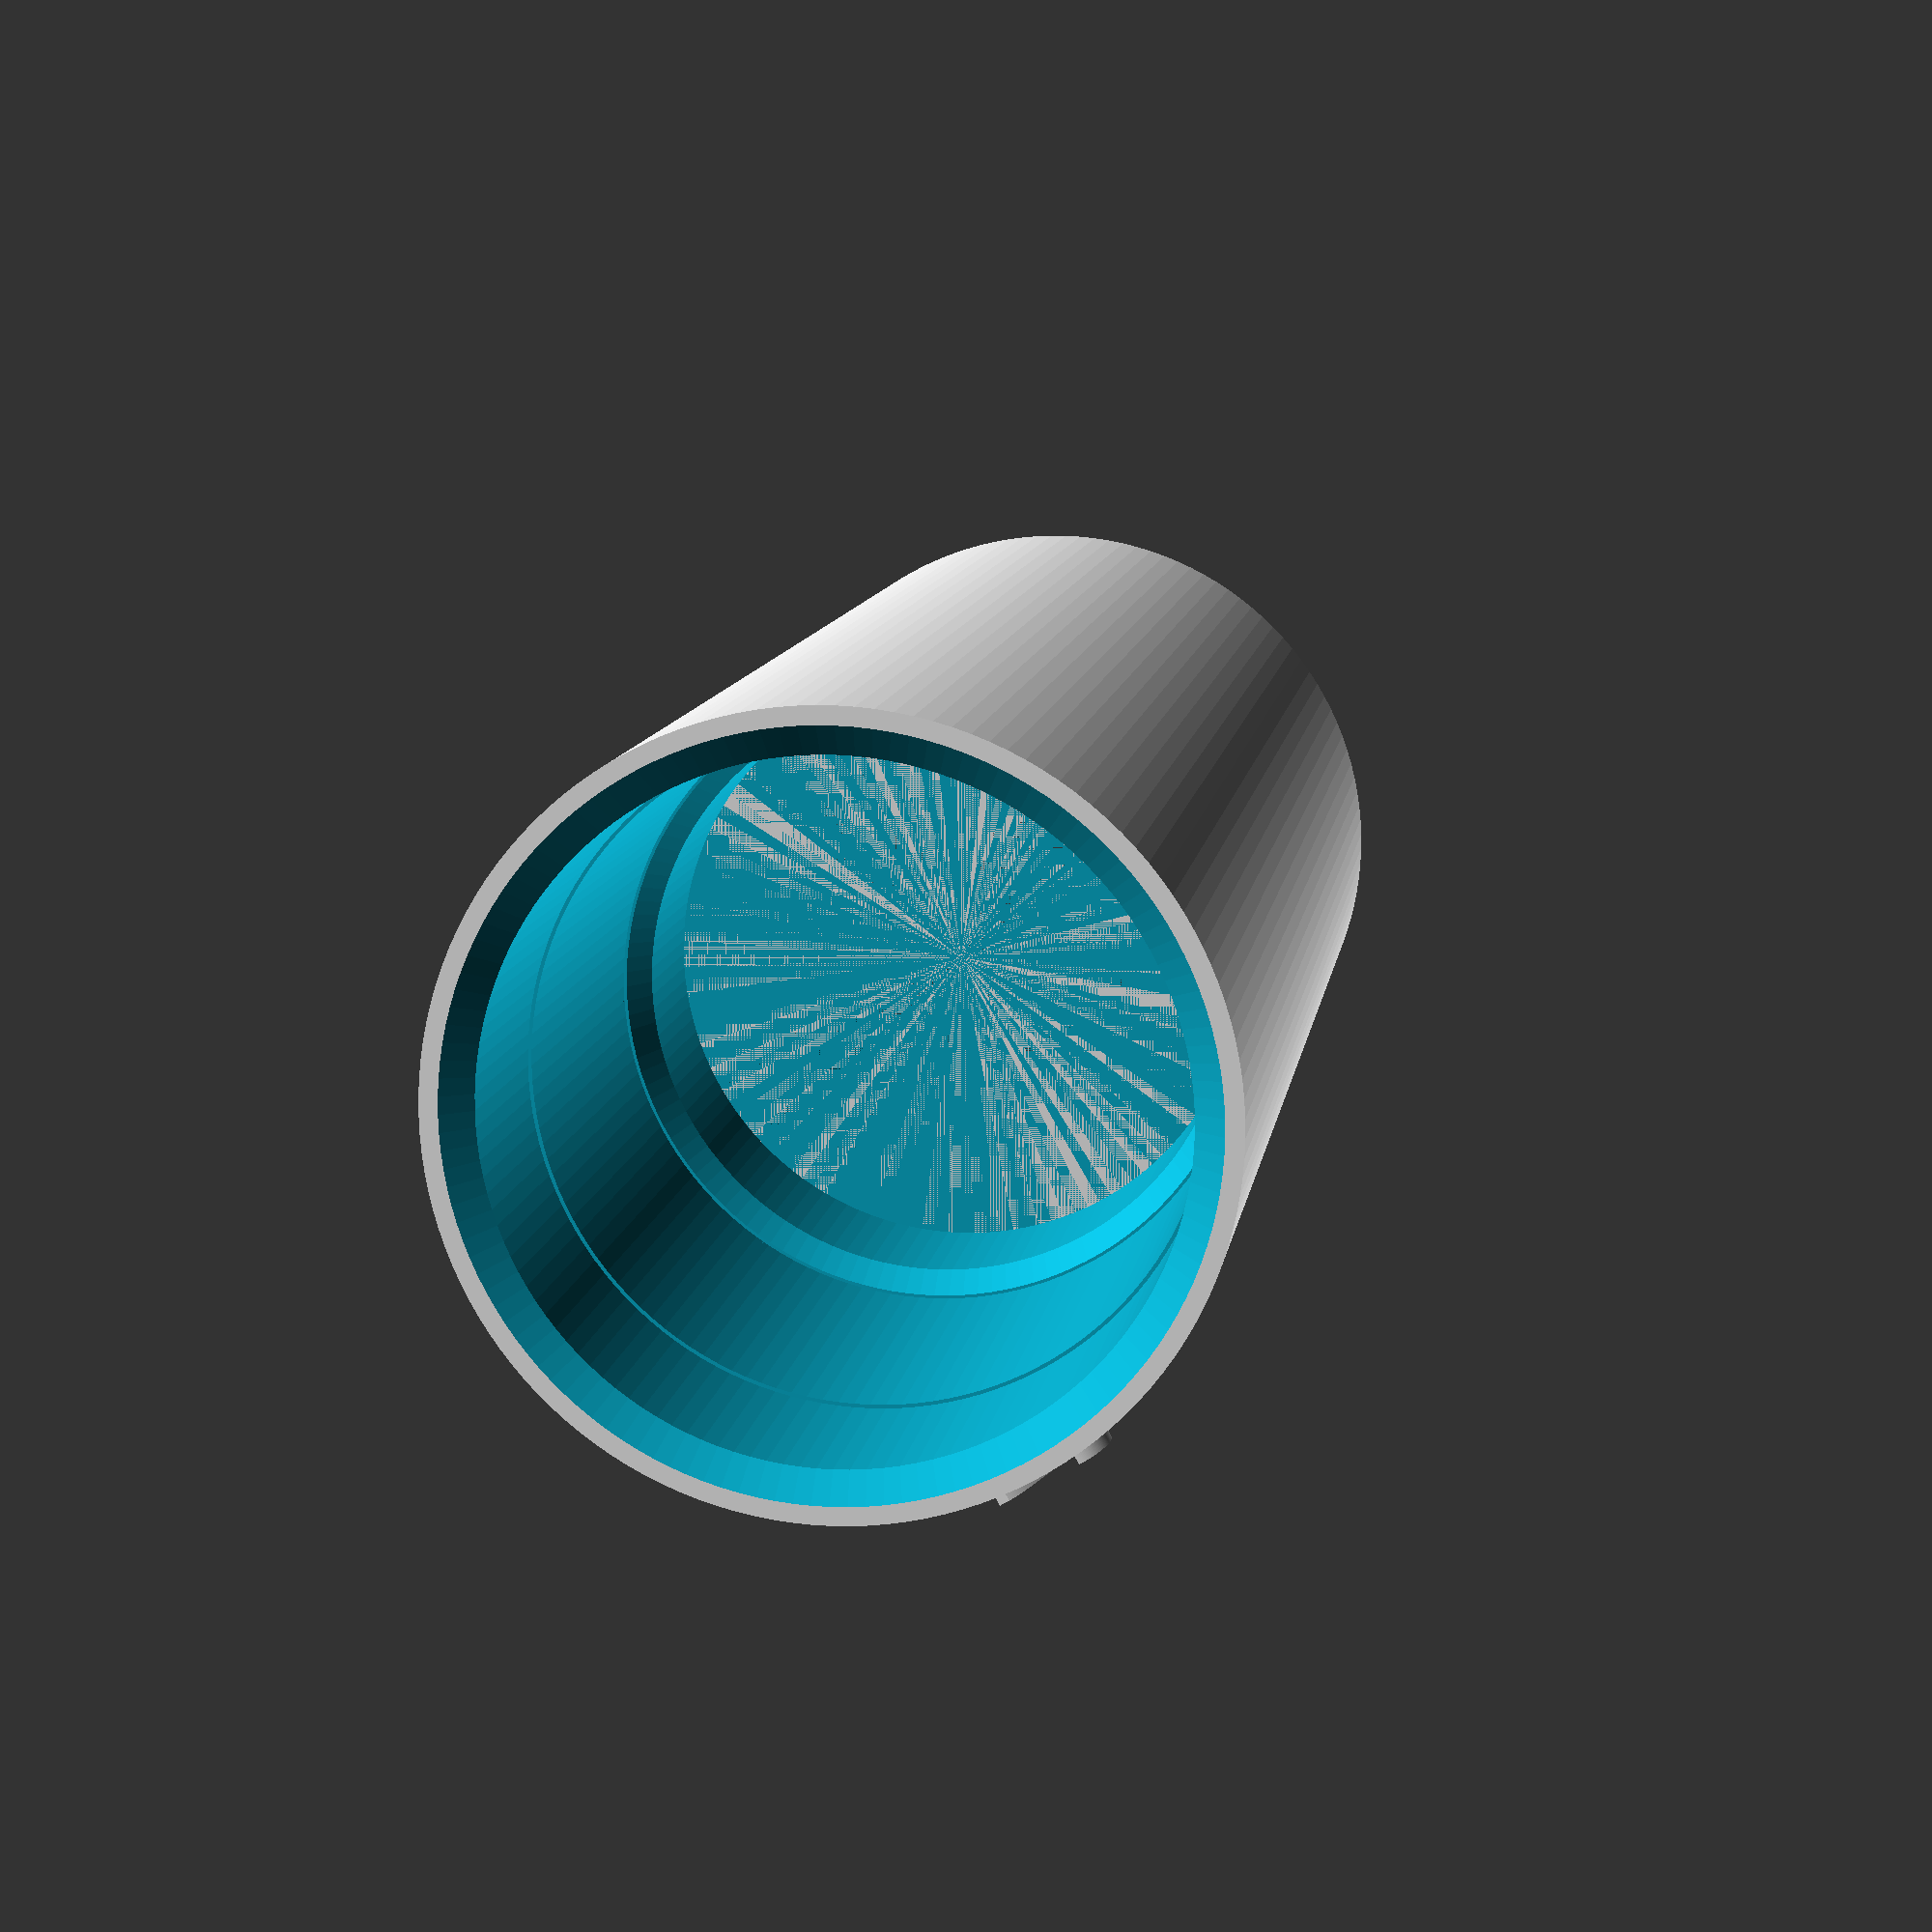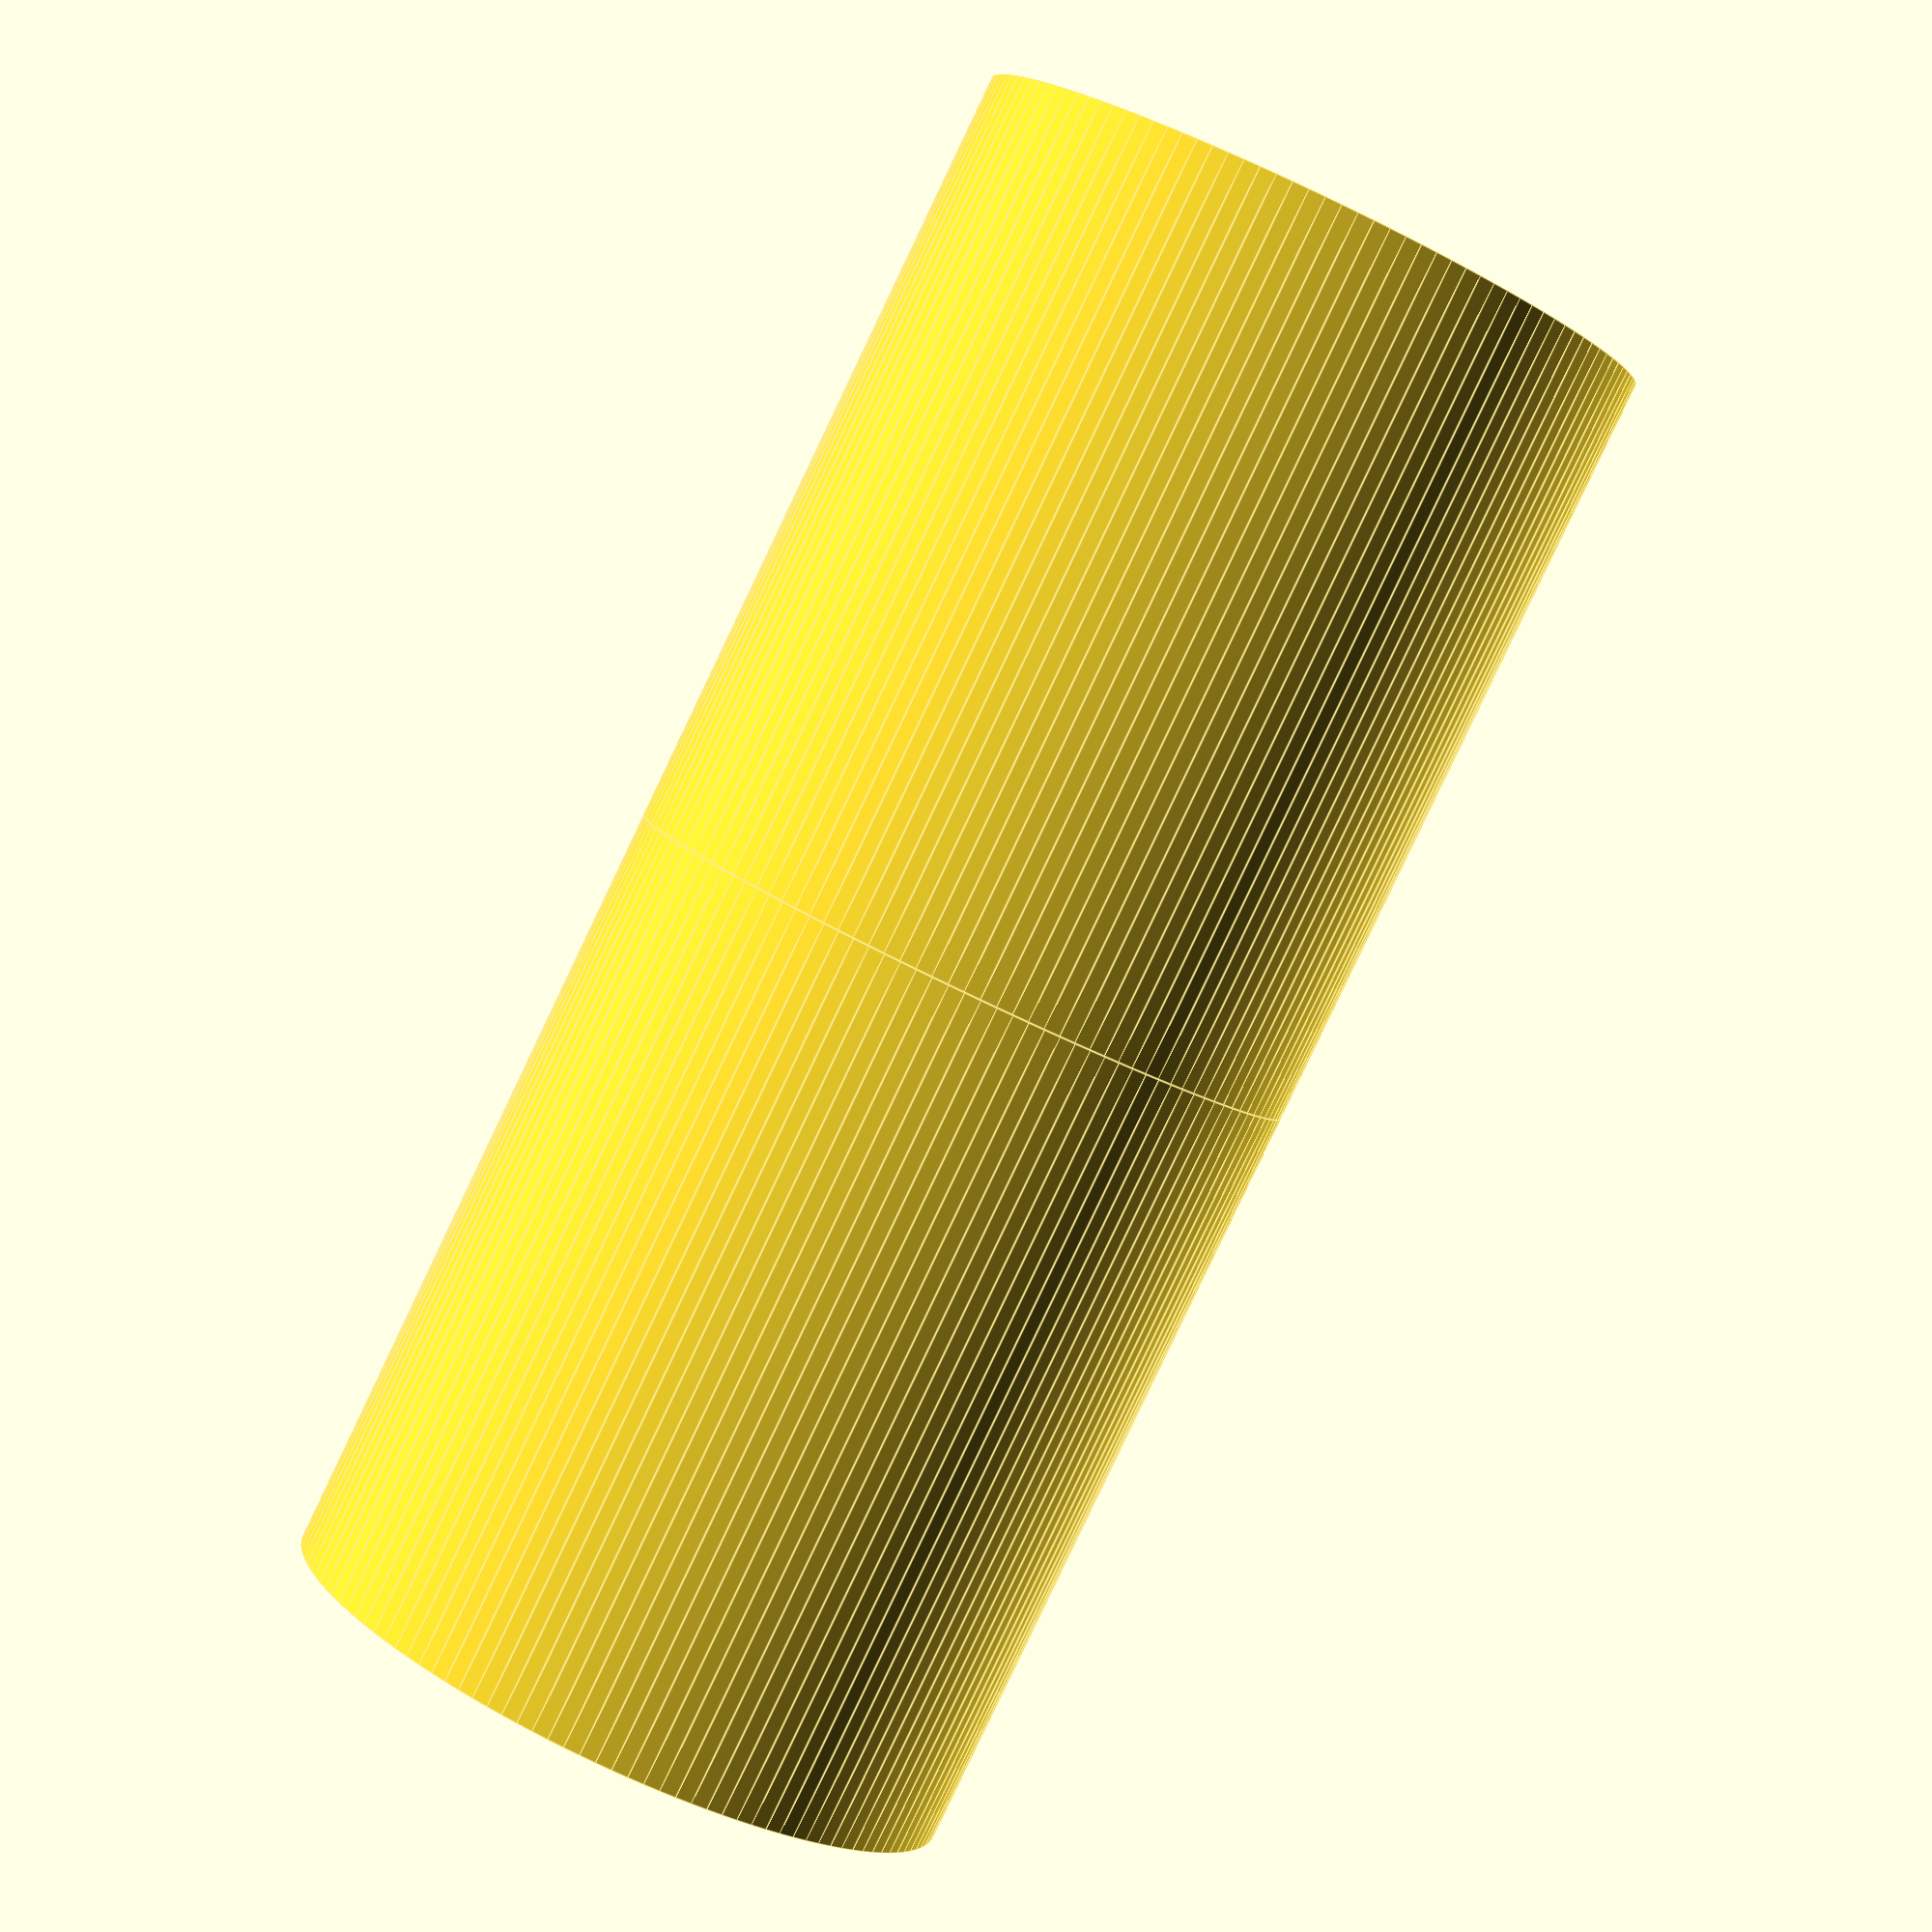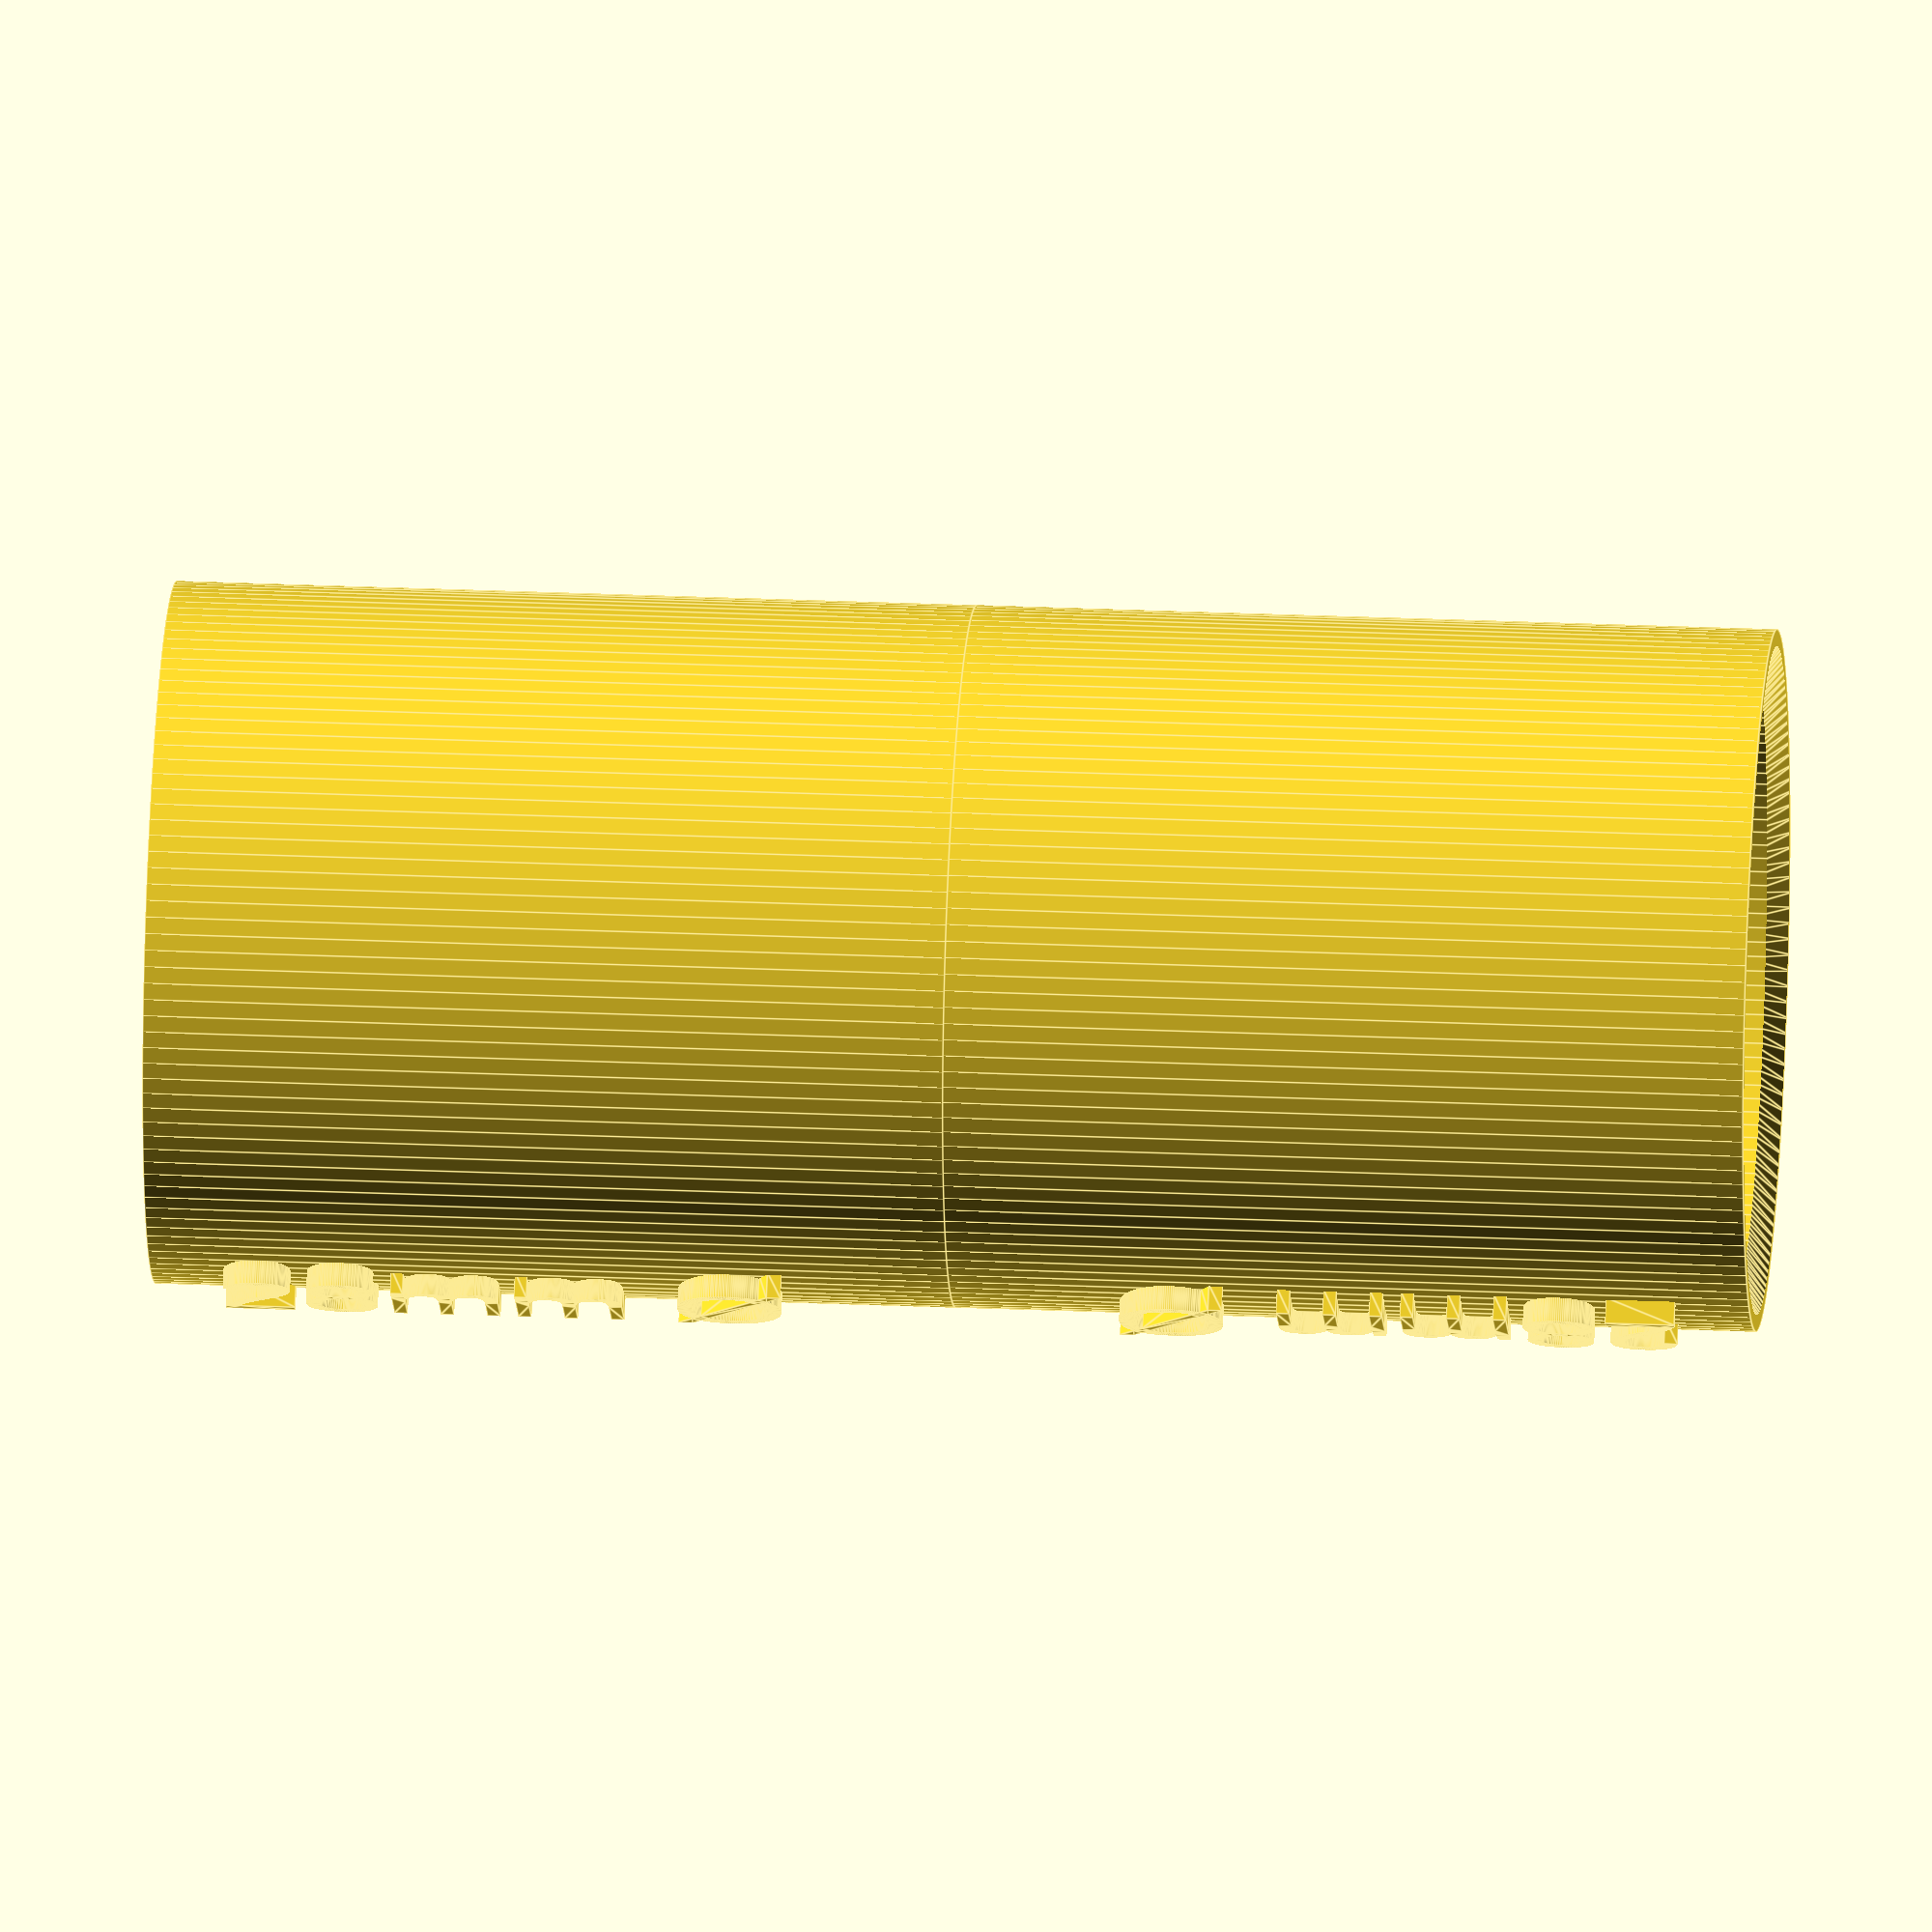
<openscad>
// Caravan / RV / motorhome drain water pipe connector
// nominally for 28mm pipe used in European caravans but adjust to suit what you need.
// customisable, so play with the settings!
// NOTE: Don't forget to turn the Cross-section option OFF for your final print :)
// All measurements in mm
// written by Steve Malikoff     March 2020   in Brisbane, Australia
// PLACED IN THE PUBLIC DOMAIN. Use at your own risk. Enjoy!
// Last updated 20200311

// Customisable settings

CONNECTOR_TYPE = "straight";//["straight","Tee", "X", "Y", "straight Y", "Multi", "90 elbow", "45 elbow", "30 elbow", "20 elbow","120 elbow",  "U bend", "cap", "reducer"]
PIPE_ANGULAR_SEPARATION = 90;//[45,60,75,90,100,110,120,125,130,135,140,150]
MULTI_PIPES = 5;

TO_SUIT_PIPE_DIAMETER = 28.0;
STRAIGHT_CONNECTOR_LENGTH = 73;
PIPE_OUTERMOST_DEPTH = 10;
PIPE_NOMINAL_WALL_THICKNESS = 2;
PIPE_INTERMEDIATE_STEP_REDUCTION = 0.3; //[0.0,0.1,0.2,0.3]
PIPE_INTERMEDIATE_ID = TO_SUIT_PIPE_DIAMETER - PIPE_INTERMEDIATE_STEP_REDUCTION;
PIPE_INTERMEDIATE_DEPTH = 28;
PIPE_INNERMOST_ID = PIPE_INTERMEDIATE_ID - 2;
PIPE_OD = TO_SUIT_PIPE_DIAMETER + 2 * PIPE_NOMINAL_WALL_THICKNESS;

EMBOSS_SIZE_LABEL = true;
EMBOSS_ANGLE_LABEL = true;
EMBOSS_FLOW_DIRECTION_UP = false;
EMBOSS_FLOW_DIRECTION_DOWN = false;
TEXT_SIZE = 5;

CAP_TIE_LOOP = true;

TO_SUIT_REDUCER_PIPE_DIAMETER = 20.0;
PIPE_REDUCER_INTERMEDIATE_ID = TO_SUIT_REDUCER_PIPE_DIAMETER - PIPE_INTERMEDIATE_STEP_REDUCTION;
PIPE_REDUCER_INNERMOST_ID = PIPE_REDUCER_INTERMEDIATE_ID - 2;
REDUCER_PIPE_OD = TO_SUIT_REDUCER_PIPE_DIAMETER + 2 * PIPE_NOMINAL_WALL_THICKNESS;

CROSS_SECTIONAL_DEMO = false;


// ----------------------------------------------------------------------------------
module Customiser_Stopper() {} // Stop customiser looking at variables below here

// Prepare the embossed pipe size and angle texts (optional)
PIPE_SIZE_TEXT = str(round(TO_SUIT_PIPE_DIAMETER),"mm Ø");
PIPE_ANGLE_TEXT = str(round(PIPE_ANGULAR_SEPARATION)," ◦");
REDUCER_PIPE_SIZE_TEXT = str(round(TO_SUIT_REDUCER_PIPE_DIAMETER),"mm Ø");
PIPE_DIRECTION_ARROW_UP_TEXT = "↑";
PIPE_DIRECTION_ARROW_DOWN_TEXT = "↓";

FACETS = 133;
$fn = FACETS;

// Generate the model and optionally show cross-section
PipeConnector();

module PipeConnector()
{
    difference()
    {
        PipeConnectorChoices();
        if (CROSS_SECTIONAL_DEMO)
            translate([0,0,-200])
                cube([200,200,400]);
    }
}

// If you need an elbow at another angle, add that here
module PipeConnectorChoices()
{
    if (CONNECTOR_TYPE == "straight")
        StraightPipeConnector();
    else if (CONNECTOR_TYPE == "Tee")
        TeePipeConnector(3);
    else if (CONNECTOR_TYPE == "X")
        TeePipeConnector(4);
    else if (CONNECTOR_TYPE == "Y")
        MultiPipeConnector(3, PIPE_ANGULAR_SEPARATION);
    else if (CONNECTOR_TYPE == "straight Y")
        StraightYPipeConnector(PIPE_ANGULAR_SEPARATION);
    else if (CONNECTOR_TYPE == "Multi")
        MultiPipeConnector(MULTI_PIPES, 360/MULTI_PIPES);
    else if (CONNECTOR_TYPE == "90 elbow")
        ElbowPipeConnector(90);
    else if (CONNECTOR_TYPE == "45 elbow")
        ElbowPipeConnector(45);
    else if (CONNECTOR_TYPE == "30 elbow")
        ElbowPipeConnector(30);
    else if (CONNECTOR_TYPE == "20 elbow")
        ElbowPipeConnector(20);
    else if (CONNECTOR_TYPE == "120 elbow")
        ElbowPipeConnector(120);
    else if (CONNECTOR_TYPE == "U bend")
        ElbowPipeConnector(180);
    else if (CONNECTOR_TYPE == "cap")
        CapPipeConnector();
    else if (CONNECTOR_TYPE == "reducer")
        ReducerPipeConnector();
}

// Straight-through pipe to pipe connector
module StraightPipeConnector()
{
    // Generate one end only and rotate for other end
    StraightPipeConnectorHalf();
    rotate([180,0,0])
        StraightPipeConnectorHalf();
    FlowDirectionArrow();    
}

// One pipe connector. This is the basic unit of all the patterns here.
module StraightPipeConnectorHalf()
{
    difference()
    {
        PipeConnectorHalfSolidOuter(false);
        PipeConnectorHalfInnerPlug();
    }
}

// The complete outer part of the connector (with optional labelling)
module PipeConnectorHalfSolidOuter(EMBOSS_ANGLE_LABEL)
{
    cylinder(d=PIPE_OD, h=STRAIGHT_CONNECTOR_LENGTH/2);
    if (EMBOSS_SIZE_LABEL)
        translate([PIPE_OD/2 - 0.3, -TEXT_SIZE/2,STRAIGHT_CONNECTOR_LENGTH/2 - 3])
            PipeSizeLabel();
    if (EMBOSS_ANGLE_LABEL)
        rotate([0,0,-30])
            translate([PIPE_OD/2 - 0.3, -TEXT_SIZE/2,STRAIGHT_CONNECTOR_LENGTH/2 - 3])
                PipeAngleLabel();    
}

// The complete stepped plug, which is subttracted from the outer
module PipeConnectorHalfInnerPlug()
{
        cylinder(d=PIPE_INNERMOST_ID, h=STRAIGHT_CONNECTOR_LENGTH/2);
        // The pipe ID steps
        // 1) Intermediate
        translate([0,0,STRAIGHT_CONNECTOR_LENGTH/2 - PIPE_INTERMEDIATE_DEPTH])
            cylinder(d=PIPE_INTERMEDIATE_ID, PIPE_INTERMEDIATE_DEPTH);
        // 2) Outermost
        translate([0,0,STRAIGHT_CONNECTOR_LENGTH/2 - PIPE_OUTERMOST_DEPTH])
            cylinder(d=TO_SUIT_PIPE_DIAMETER, PIPE_OUTERMOST_DEPTH);
        // Chamfers
        // 1) Outermost (to allow pipe)
        translate([0,0,STRAIGHT_CONNECTOR_LENGTH/2 - 1.8])
            OuterChamfer();
        // 2) Innermost (so no scaffolding needed)
        translate([0,0,STRAIGHT_CONNECTOR_LENGTH/2 - PIPE_INTERMEDIATE_DEPTH -1.3])
            InnerChamfer();
}

// Allow easy insertion of pipe to connector
module OuterChamfer()
{
    cylinder(d1=PIPE_INNERMOST_ID, d2=PIPE_OD-1, h=2);
}

// To allow printing without needing support (for straight tube anyway)
module InnerChamfer()
{
    cylinder(d1=PIPE_INNERMOST_ID, d2=PIPE_INTERMEDIATE_ID, h=1.5);
}

// A connector for two different pipe sizes
module ReducerStraightPipeConnectorHalf()
{
    difference()
    {
        ReducerPipeConnectorHalfSolidOuter(false);
        ReducerPipeConnectorHalfInnerPlug();
    }
}

module ReducerPipeConnectorHalfSolidOuter(EMBOSS_ANGLE_LABEL)
{
    cylinder(d=REDUCER_PIPE_OD, h=STRAIGHT_CONNECTOR_LENGTH/2);
    if (EMBOSS_SIZE_LABEL)
        translate([REDUCER_PIPE_OD/2 - 0.3, -TEXT_SIZE/2,STRAIGHT_CONNECTOR_LENGTH/2 - 3])
                rotate([90,90,90])
                    linear_extrude(1.2)
                        text(REDUCER_PIPE_SIZE_TEXT, size=TEXT_SIZE);
}

module ReducerPipeConnectorHalfInnerPlug()
{
        cylinder(d=PIPE_REDUCER_INNERMOST_ID, h=STRAIGHT_CONNECTOR_LENGTH/2);
        // The pipe ID steps
        // 1) Intermediate
        translate([0,0,STRAIGHT_CONNECTOR_LENGTH/2 - PIPE_INTERMEDIATE_DEPTH])
            cylinder(d=PIPE_REDUCER_INTERMEDIATE_ID, PIPE_INTERMEDIATE_DEPTH);
        // 2) Outermost
        translate([0,0,STRAIGHT_CONNECTOR_LENGTH/2 - PIPE_OUTERMOST_DEPTH])
            cylinder(d=TO_SUIT_REDUCER_PIPE_DIAMETER, PIPE_OUTERMOST_DEPTH);
}

// Label so you can see what size pipe it's for
module PipeSizeLabel()
{
    rotate([90,90,90])
        linear_extrude(1.2)
            text(PIPE_SIZE_TEXT, size=TEXT_SIZE);
}

// Pipe size diameter label in mm
module PipeAngleLabel()
{
    rotate([90,90,90])
        linear_extrude(1.2)
            text(PIPE_ANGLE_TEXT, size=TEXT_SIZE);
}

// Emboss a large arrow in the middle of the length of the connector
// Normally Up and Down would be mutually exclusive however you can select 
// both Up and Down checkboxes to get a double-ended arrow.
module FlowDirectionArrow()
{
    // Add an up or down flow direction arrow
    if (EMBOSS_FLOW_DIRECTION_UP)
        rotate([0,0,90])
            translate([PIPE_OD/2 - 0.7, -TEXT_SIZE*2, -4.5])
                PipeDirectionArrowUpLabel();
    
    if (EMBOSS_FLOW_DIRECTION_DOWN)
        rotate([0,0,90])
            translate([PIPE_OD/2 - 0.7, -TEXT_SIZE*2, -5.5])
                PipeDirectionArrowDownLabel();          
}

module PipeDirectionArrowUpLabel()
{
    rotate([90,0,90])
        linear_extrude(2)
            text(PIPE_DIRECTION_ARROW_UP_TEXT, size=TEXT_SIZE * 6);
}

module PipeDirectionArrowDownLabel()
{
    rotate([90,0,90])
        linear_extrude(2)
            text(PIPE_DIRECTION_ARROW_DOWN_TEXT, size=TEXT_SIZE * 6);
}

// Standard 3-way T fitting
module TeePipeConnector(pipesRequired)
{
    MultiPipeConnector(pipesRequired, 90);
    FlowDirectionArrow();
}

// Connector to bring a number of pipes together
module MultiPipeConnector(pipesRequired, angularSeparation)
{
    PIPES = pipesRequired;
    PIPE_ANGULAR_SEPERATION = angularSeparation;
    difference()
    {
        union()
        {
            for (pipe=[1 : PIPES - 1])
            {
            PipeConnectorHalfSolidOuter();
            rotate([pipe * PIPE_ANGULAR_SEPERATION, 0, 0])
                PipeConnectorHalfSolidOuter(EMBOSS_ANGLE_LABEL);
            }
        }
        // Substract the inners
        for (pipe=[1 : PIPES - 1])
        {
            PipeConnectorHalfInnerPlug();
            rotate([pipe * PIPE_ANGULAR_SEPERATION, 0, 0])
                PipeConnectorHalfInnerPlug();
        }
    }    
    FlowDirectionArrow();
}

// Straight-through with angled side Y pipe connector
module StraightYPipeConnector(someSideAngle, EMBOSS_FLOW_DIRECTION_LABEL)
{
    difference()
    {
        union()
        {
            // Do the straight through pipe then the side pipe
            for (pipe=[0 : 1])
            {
                PipeConnectorHalfSolidOuter();
                rotate([pipe*180, 0, 0])
                    PipeConnectorHalfSolidOuter(EMBOSS_ANGLE_LABEL);
            }
            rotate([someSideAngle, 0, 0])
                PipeConnectorHalfSolidOuter(EMBOSS_ANGLE_LABEL);
        }
        // Substract the inners
        // Do the straight through pipe then the side pipe
        for (pipe=[0 : 1])
        {
            PipeConnectorHalfInnerPlug();
            rotate([pipe * 180, 0, 0])
                PipeConnectorHalfInnerPlug();
        }
        rotate([someSideAngle, 0, 0])
            PipeConnectorHalfInnerPlug();
    }
    FlowDirectionArrow();
}

// Fitting for angled outlet to inlet
module ElbowPipeConnector(angularSeparation)
{
    Xoffset = PIPE_OD/2 - (cos(angularSeparation) * PIPE_OD/2);
    Zoffset = sin(angularSeparation) * PIPE_OD/2;

    // Generate half end only and rotate
    StraightPipeConnectorHalf();
    translate([0, -Xoffset,-Zoffset])
        rotate([180-angularSeparation,0,0])
            StraightPipeConnectorHalf();    
    // Elbow torus arc
    //color("green")
    translate([0, -PIPE_OD/2, 0])
    rotate([90, angularSeparation, 90])
        PartialHollowTorus(PIPE_OD*2, PIPE_OD, PIPE_INNERMOST_ID,angularSeparation);    
        FlowDirectionArrow();    
}

// An end cap to seal a pipe. It has a string tie eye added by default.
module CapPipeConnector()
{
    StraightPipeConnectorHalf();
    translate([0, 0, -PIPE_NOMINAL_WALL_THICKNESS])
        cylinder(d=PIPE_OD + PIPE_NOMINAL_WALL_THICKNESS * 2, h=PIPE_NOMINAL_WALL_THICKNESS);
    if (CAP_TIE_LOOP)
    {
        translate([PIPE_OD / 2 + PIPE_NOMINAL_WALL_THICKNESS, 0, -PIPE_NOMINAL_WALL_THICKNESS])
            CapTieLoop();
    }
}

// The string tie loop. This is added to the side so you can use the flat underside of 
// the cap to write or place a label on.
module CapTieLoop()
{
    difference()
    {
        cylinder(d=PIPE_NOMINAL_WALL_THICKNESS*5, h=PIPE_NOMINAL_WALL_THICKNESS);
        cylinder(d=PIPE_NOMINAL_WALL_THICKNESS*3, h=PIPE_NOMINAL_WALL_THICKNESS * 2);
    }    
}

// Connector from one size to a different size
module ReducerPipeConnector()
{
    StraightPipeConnectorHalf();
    translate([0, 0, -PIPE_NOMINAL_WALL_THICKNESS*2])
    rotate([180,0,0])
        ReducerStraightPipeConnectorHalf();
    // The frustum between the different sizes
    translate([0,0,-PIPE_NOMINAL_WALL_THICKNESS*2])
    difference()
    {
        cylinder(d1=REDUCER_PIPE_OD, d2=PIPE_OD, h=PIPE_NOMINAL_WALL_THICKNESS*2);
        cylinder(d1=TO_SUIT_REDUCER_PIPE_DIAMETER, d2=PIPE_INNERMOST_ID, h=PIPE_NOMINAL_WALL_THICKNESS*2);       
    }    
}


/////////////////// Utility methods to create the torus elbow ////////////////////////////
module PartialHollowTorus(pipeMajorOD, pipeOD, pipeID, someAngle)
{
    difference()
    {
        PartialTorus(pipeMajorOD, pipeOD, someAngle);
        PartialTorus(pipeMajorOD - (pipeOD - pipeID), pipeID, someAngle+2);
    }
}

module Torus(majorRadius, minorRadius)
{    
    PartialTorus(majorRadius, minorRadius, 360);
}

module PartialTorus(majorRadius, minorRadius, sweepAngle)
{    
  halfMinorRadius = minorRadius / 2;
  minorRadiusCentreOffset = majorRadius / 2 - halfMinorRadius;    
    rotate_extrude(angle=sweepAngle, convexity=10)
        translate([minorRadiusCentreOffset, 0, 0])
            circle(r = halfMinorRadius);
}

module Pipe(someOD, someID, someLength)
{
    difference()
    {
        cylinder(d=someOD, someLength);
        cylinder(d=someID, someLength);
    }
}


</openscad>
<views>
elev=169.9 azim=299.8 roll=352.0 proj=p view=wireframe
elev=86.0 azim=250.0 roll=154.5 proj=p view=edges
elev=333.7 azim=49.8 roll=93.9 proj=o view=edges
</views>
